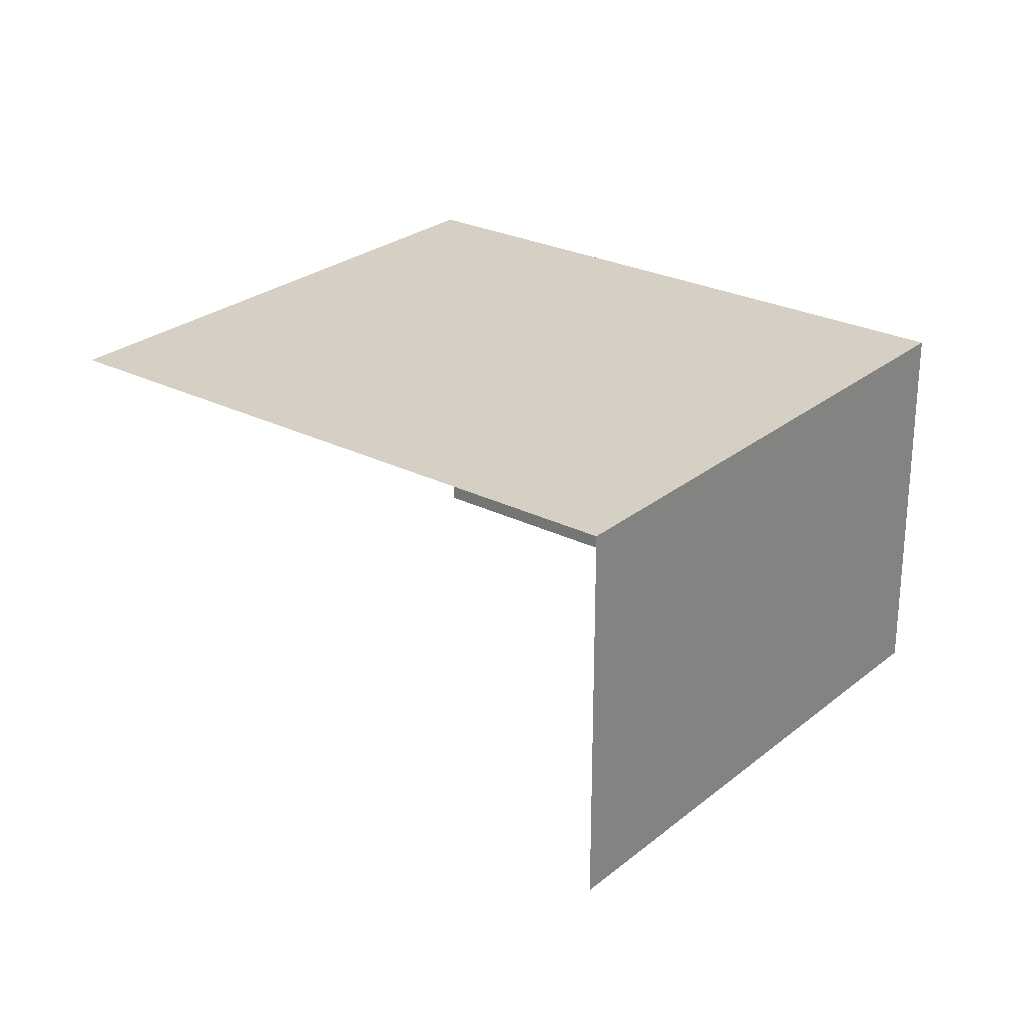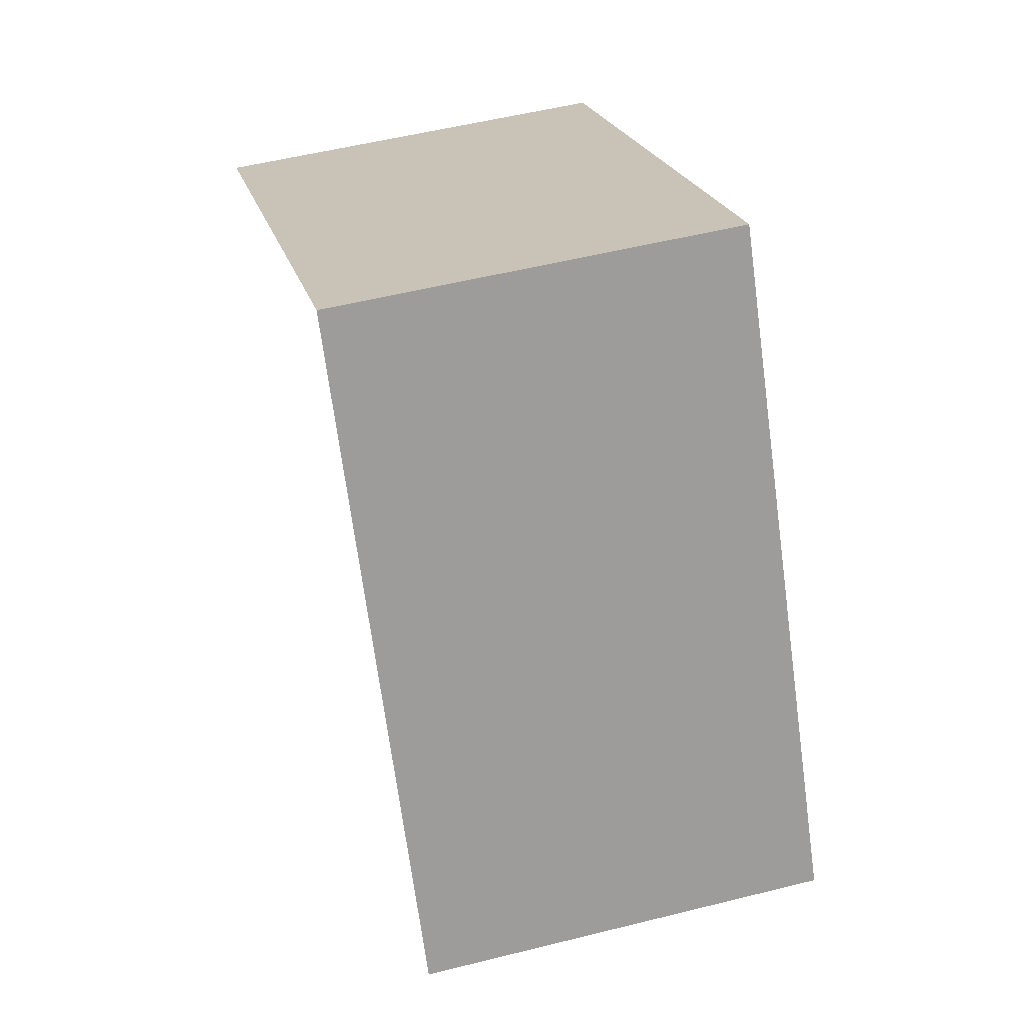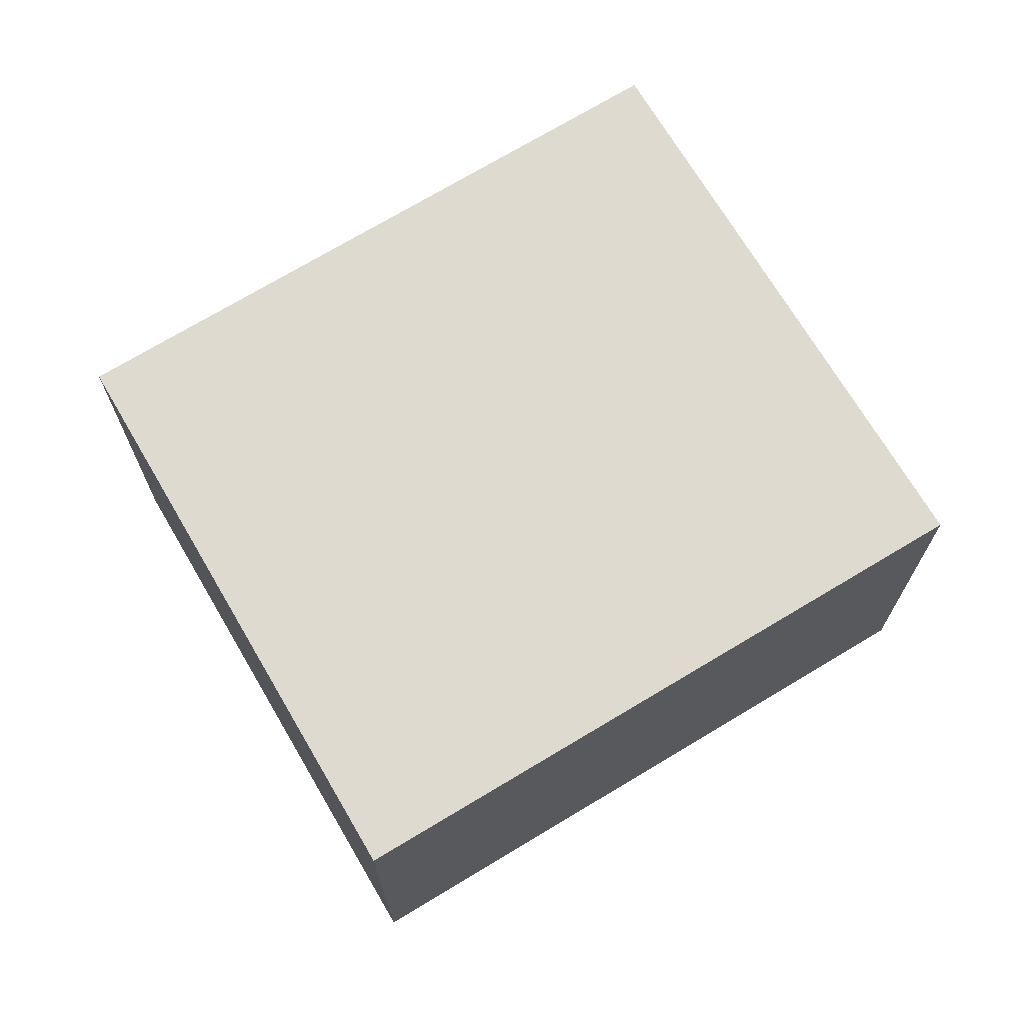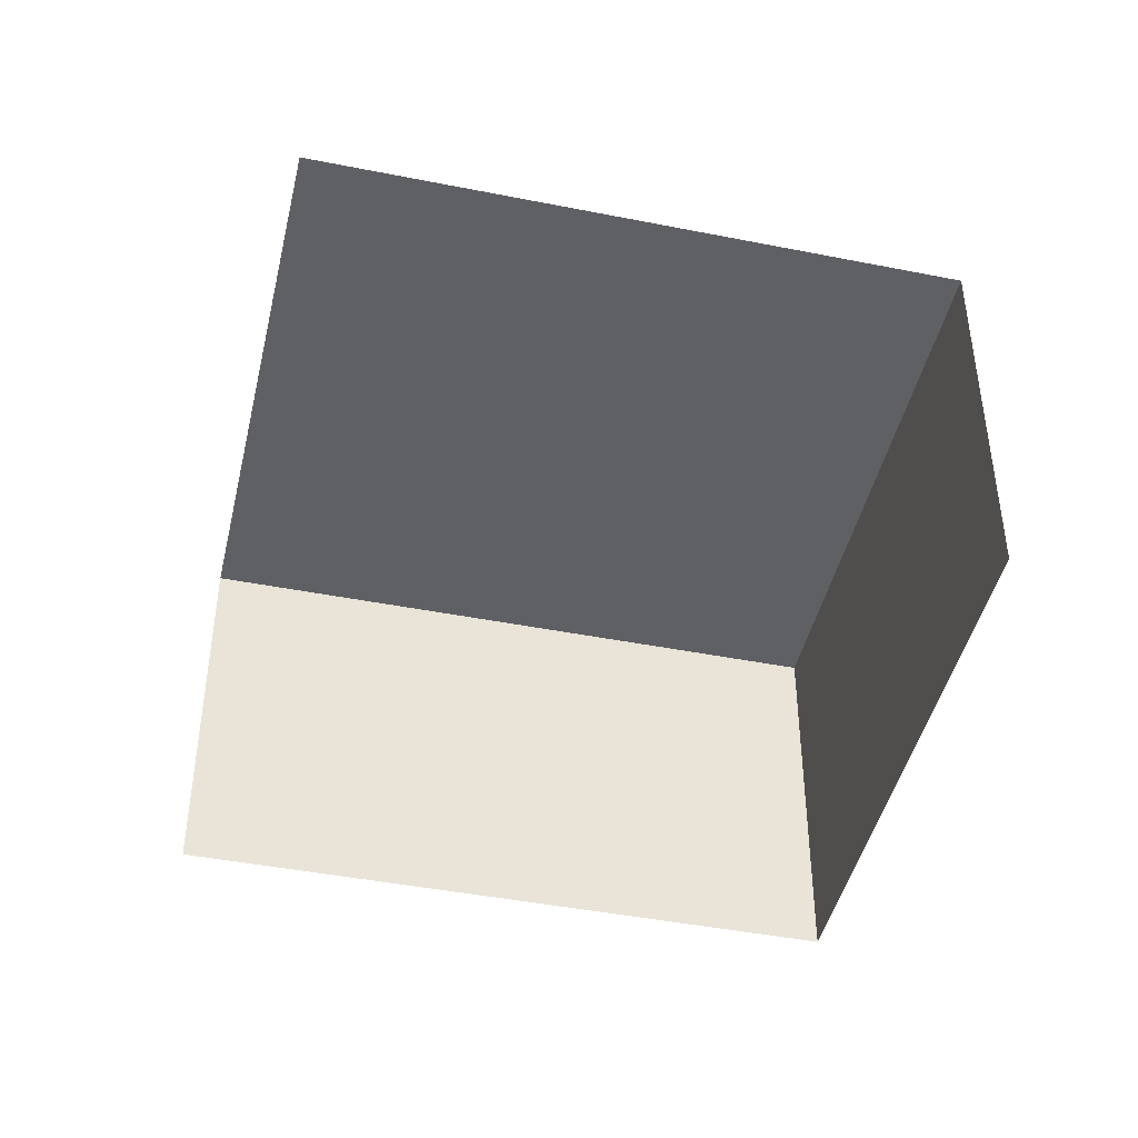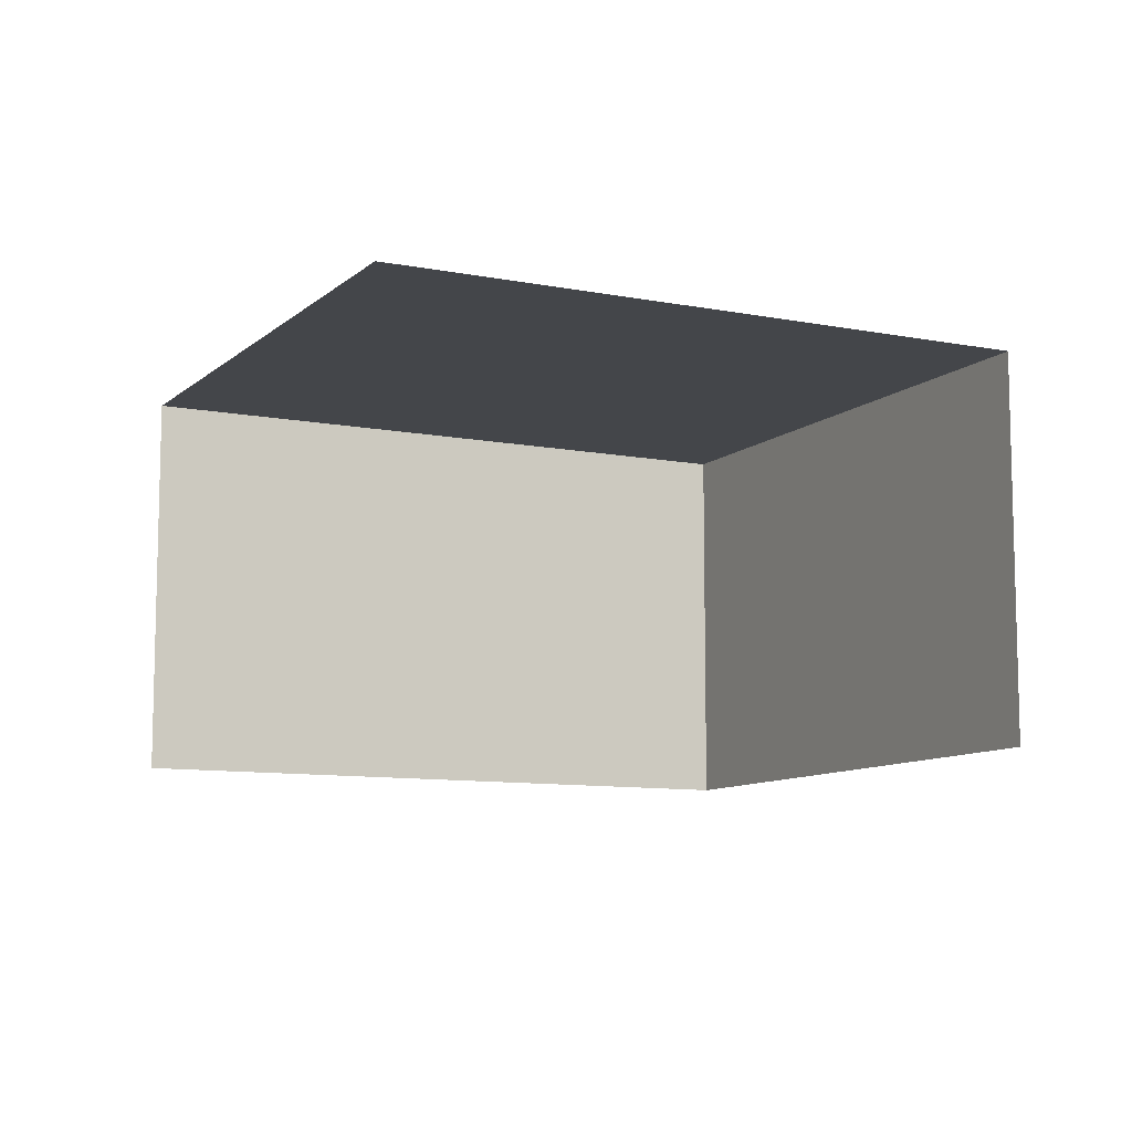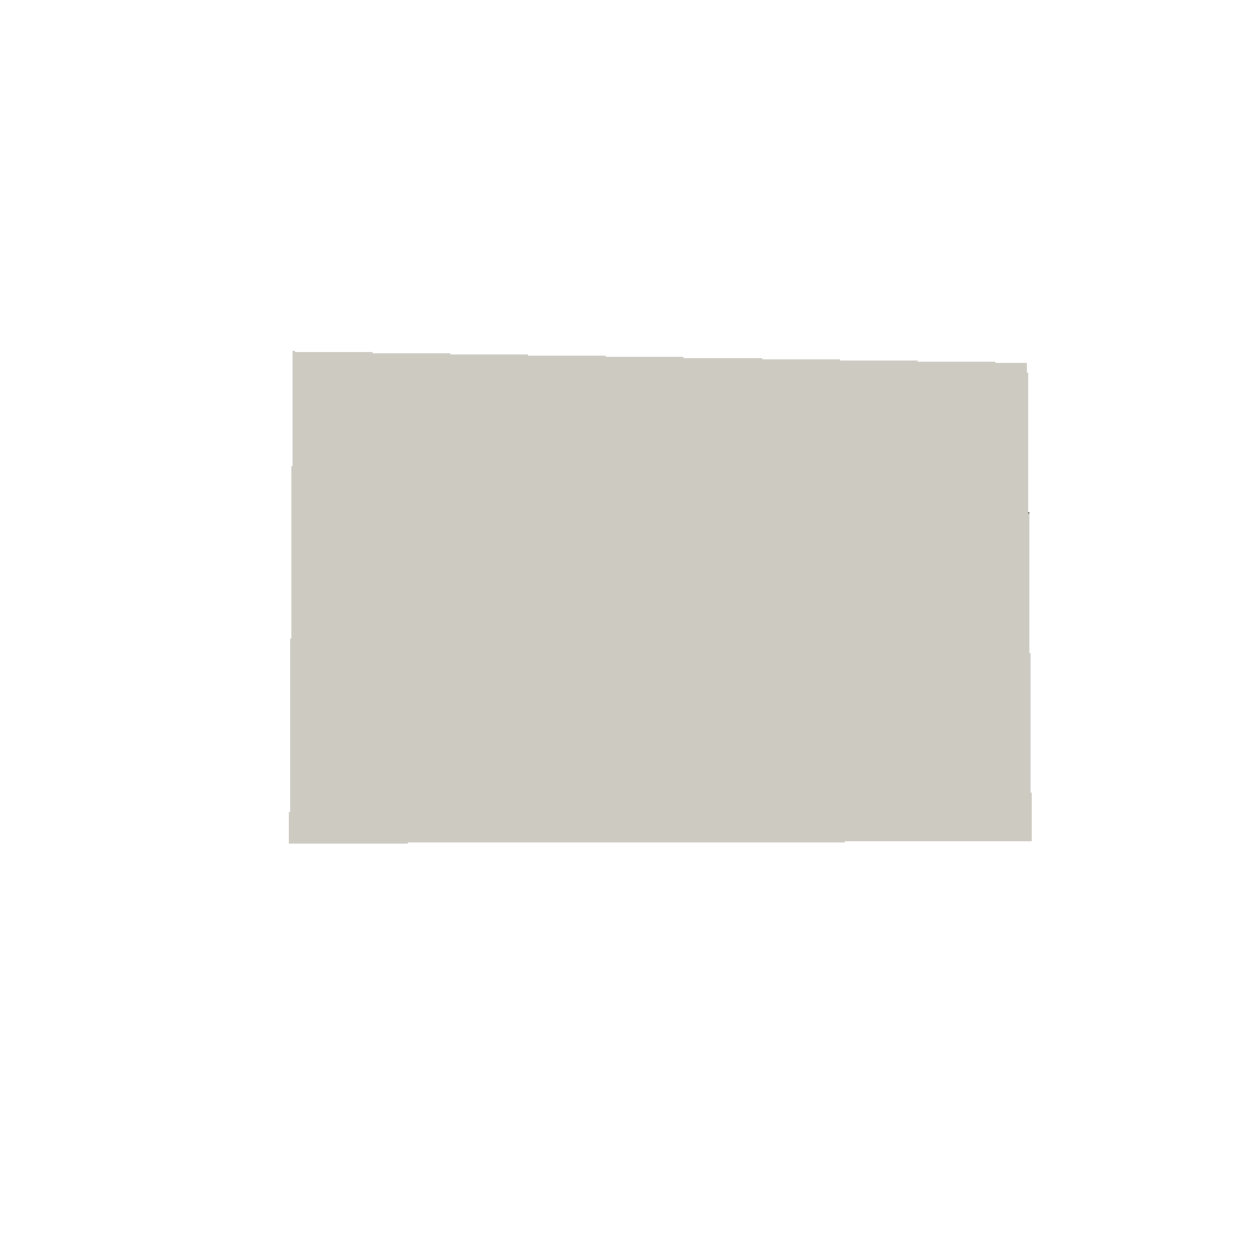
<metadata>
{"format":"obj","ext":"obj","renderer":"f3d","projection":"perspective","resolution":1024,"background":"white","views":[{"elev":26.3,"azim":97.2,"up":"+Z"},{"elev":51.9,"azim":-104.8,"up":"+Y"},{"elev":70.8,"azim":-152.4,"up":"+Z"},{"elev":-44.1,"azim":45.7,"up":"+Z"},{"elev":-9.7,"azim":31.9,"up":"+Z"},{"elev":-3.2,"azim":142.8,"up":"+Z"}]}
</metadata>
<code>
v -2.233e+05 -1.282e+05 15.72
v -2.233e+05 -1.282e+05 15.72
v -2.233e+05 -1.281e+05 15.72
v -2.233e+05 -1.282e+05 15.72
v -2.233e+05 -1.282e+05 17.63
v -2.233e+05 -1.282e+05 17.63
v -2.233e+05 -1.281e+05 17.63
v -2.233e+05 -1.282e+05 17.63
f 1 2 3
f 1 4 2
f 8 4 1
f 6 8 1
f 5 2 4
f 8 5 4
f 5 6 7
f 5 8 6
f 7 1 3
f 7 6 1
f 5 3 2
f 5 7 3

</code>
